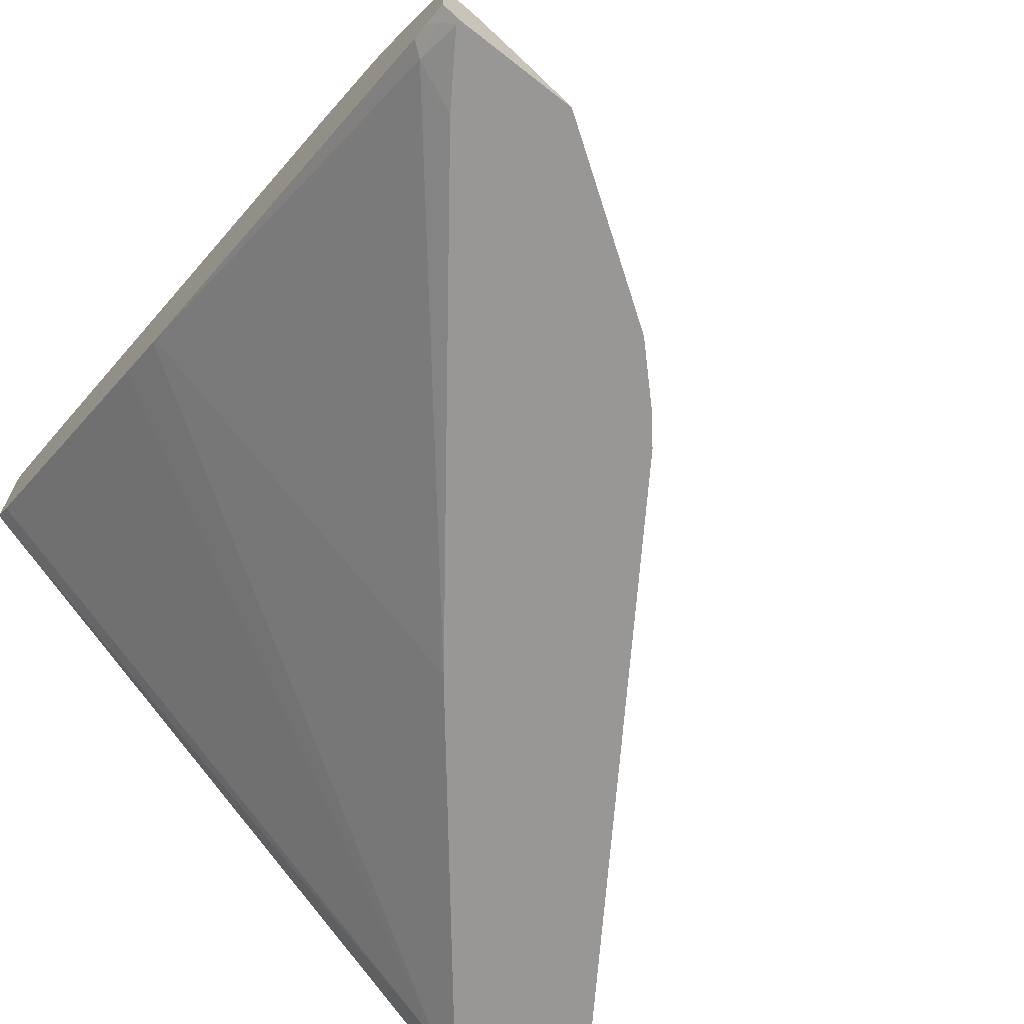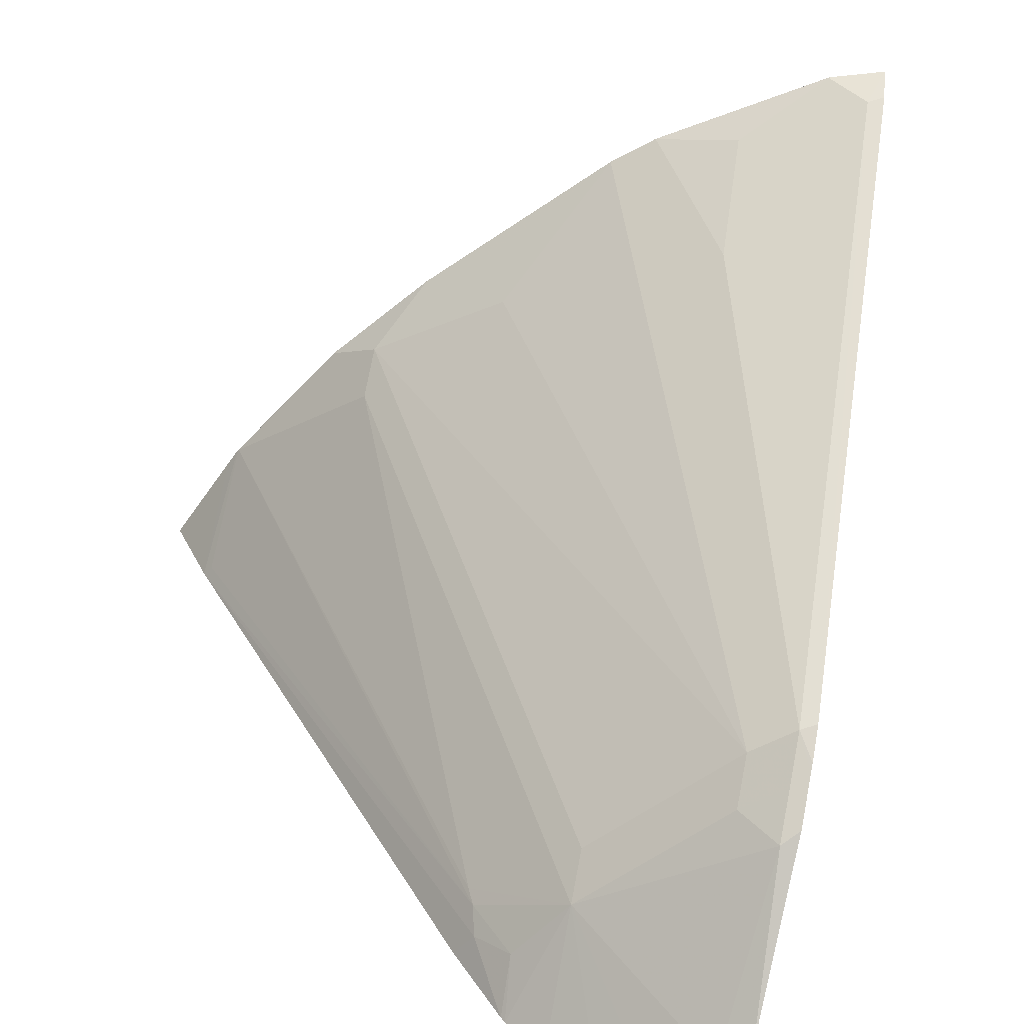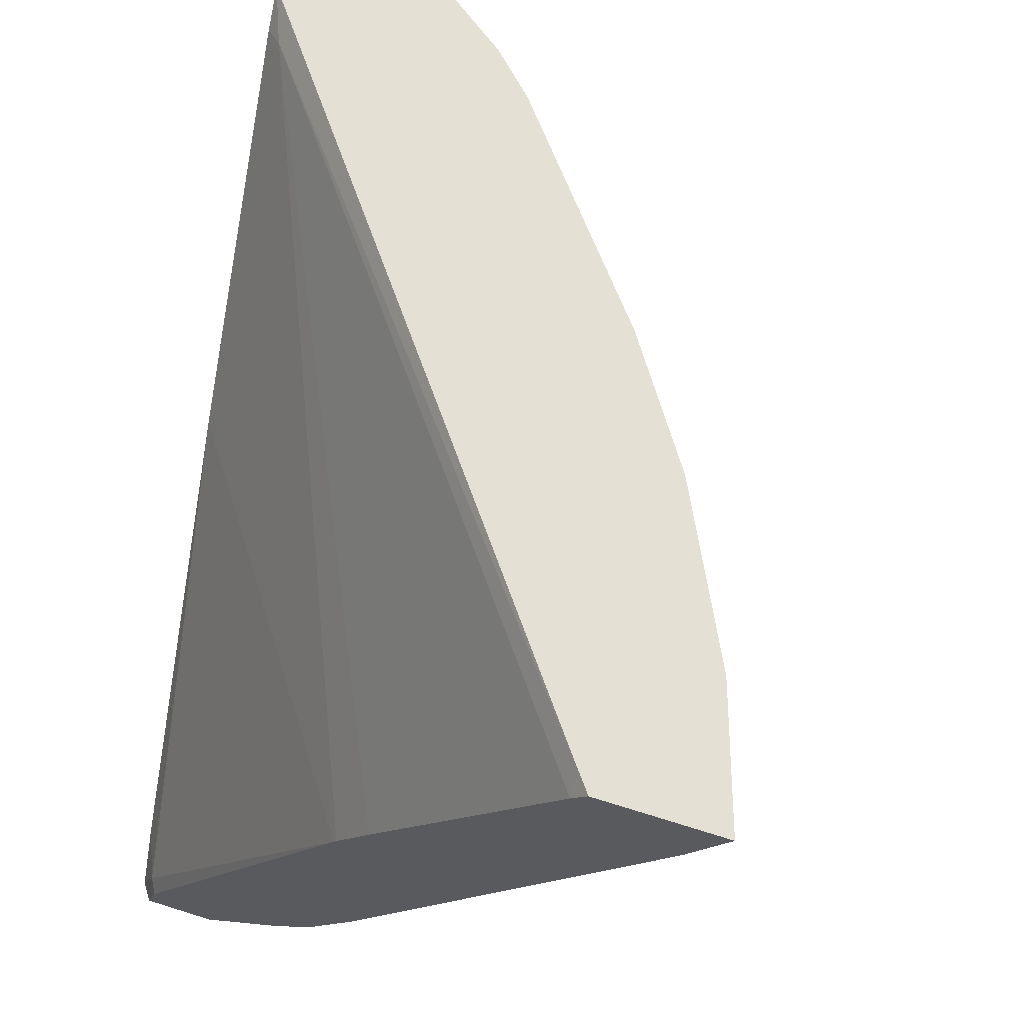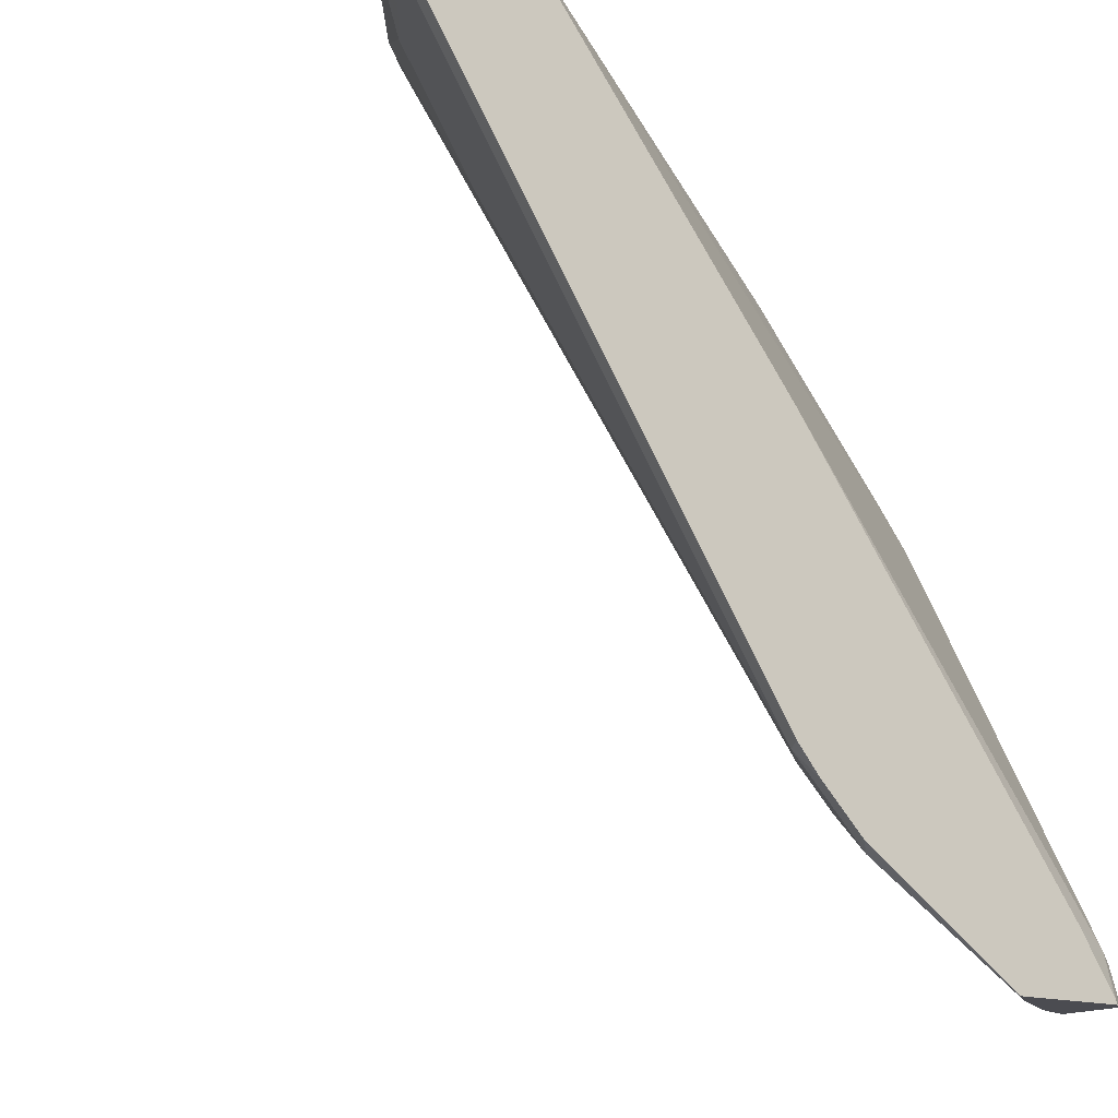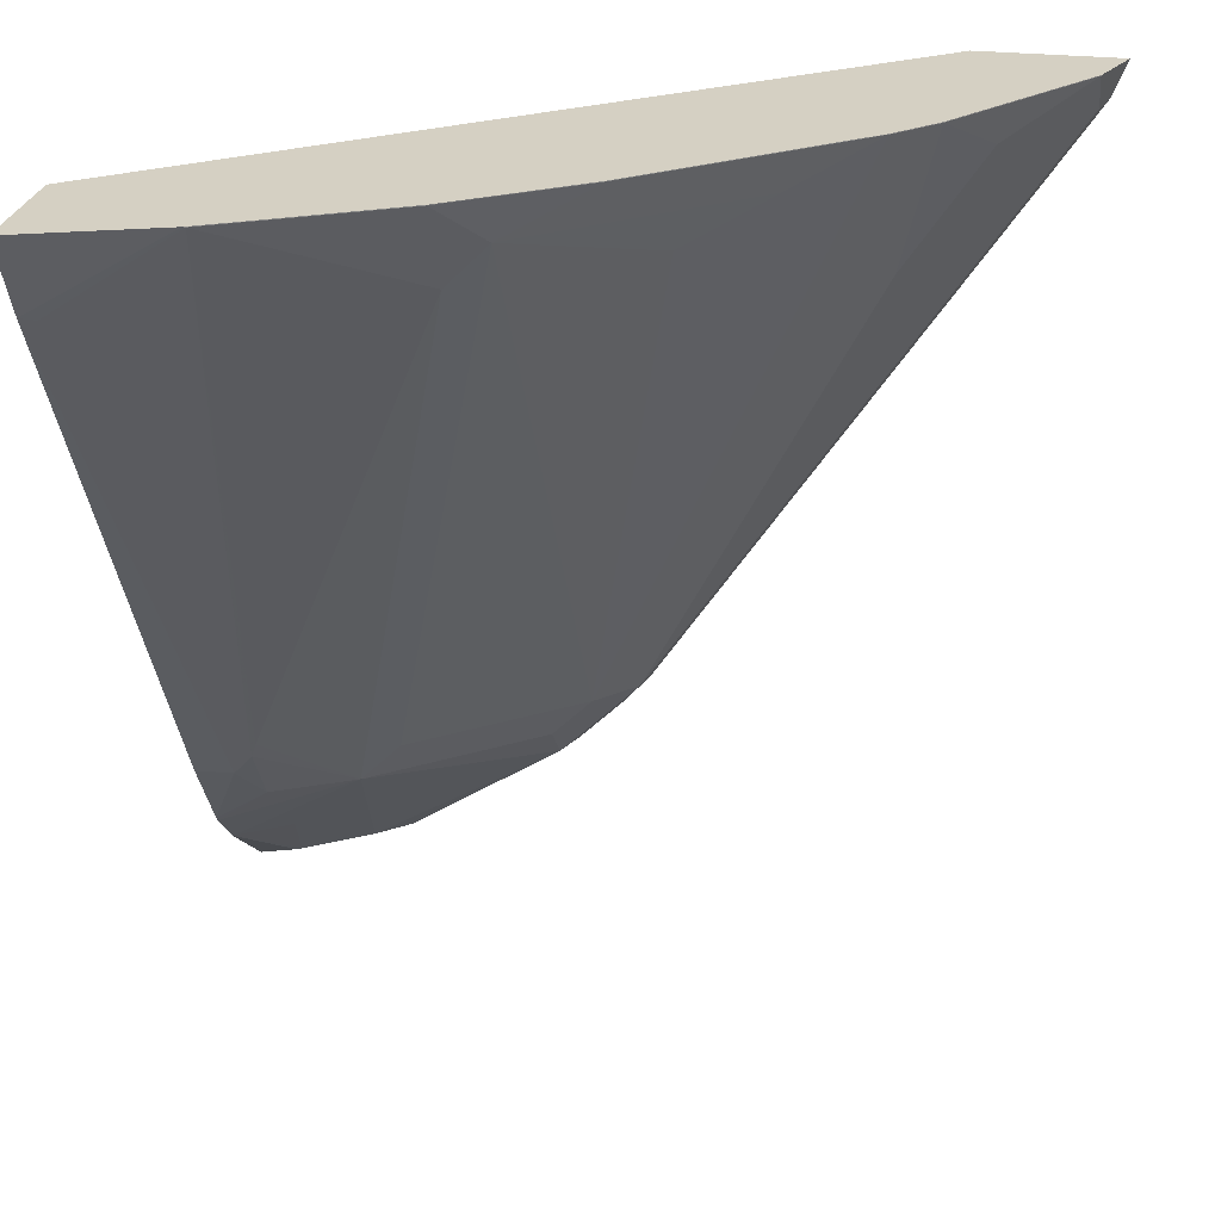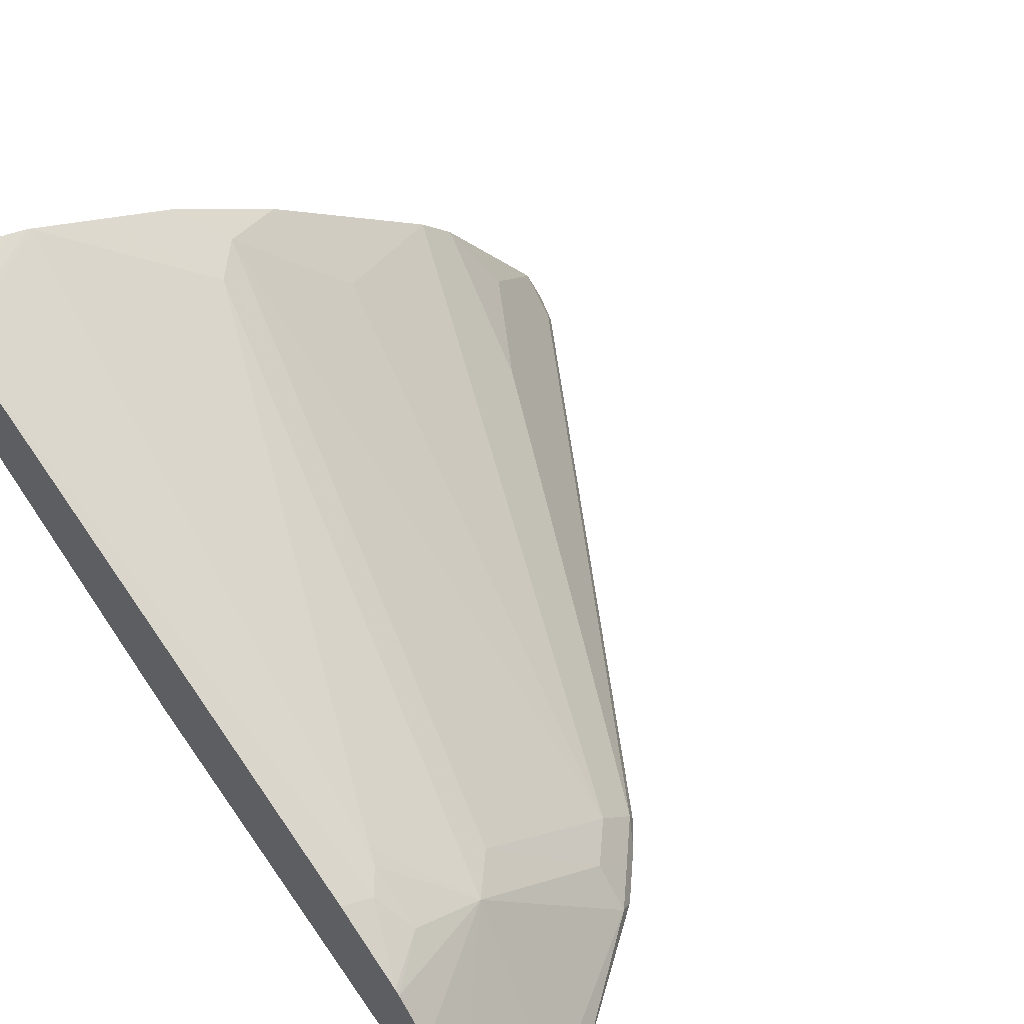
<metadata>
{"format":"obj","ext":"obj","renderer":"f3d","projection":"perspective","resolution":1024,"background":"white","views":[{"elev":-68.2,"azim":-38.1,"up":"+Z"},{"elev":-56.6,"azim":74.5,"up":"+Y"},{"elev":65.4,"azim":-72.3,"up":"+Y"},{"elev":-15.5,"azim":144.1,"up":"+Y"},{"elev":26.1,"azim":10.4,"up":"+Y"},{"elev":53.1,"azim":-40.2,"up":"+Z"}]}
</metadata>
<code>
v 0.2445 -0.2225 0.4156
v 0.2445 -0.2225 0.4486
v 0.2445 -0.2198 0.4164
v 0.246 -0.2225 0.4144
v 0.26 -0.2225 0.4431
v 0.2445 -0.1909 0.488
v 0.2476 -0.2166 0.4148
v 0.2445 -0.2115 0.4188
v 0.2521 -0.2225 0.4102
v 0.2624 -0.2225 0.4417
v 0.2693 -0.1903 0.4736
v 0.3064 -0.1532 0.4921
v 0.2445 -0.1723 0.5066
v 0.2529 -0.2203 0.4102
v 0.2507 -0.1996 0.4179
v 0.2445 -0.2043 0.421
v 0.3078 -0.2225 0.4102
v 0.2926 -0.2225 0.4226
v 0.2724 -0.1176 0.5324
v 0.2693 -0.1253 0.5293
v 0.2693 -0.1532 0.5107
v 0.3807 -0.1718 0.4179
v 0.3807 -0.1532 0.4364
v 0.325 -0.1346 0.4921
v 0.3993 0.1439 0.6221
v 0.3807 0.1253 0.6221
v 0.2445 -0.1698 0.5086
v 0.2535 -0.2194 0.4102
v 0.277 -0.1849 0.4102
v 0.2723 -0.1912 0.4102
v 0.2635 -0.2043 0.4102
v 0.2445 -0.003071 0.5325
v 0.4171 0.001567 0.4102
v 0.3884 -0.1679 0.4102
v 0.3064 0.1625 0.6778
v 0.26 -0.1362 0.5262
v 0.2507 0.1253 0.6778
v 0.2445 0.1269 0.681
v 0.3916 -0.1648 0.4102
v 0.3993 -0.1532 0.4179
v 0.3993 -0.1346 0.4364
v 0.455 0.1253 0.5664
v 0.4921 0.1439 0.5479
v 0.5293 0.1625 0.5293
v 0.4364 0.1625 0.6036
v 0.3807 0.1625 0.6407
v 0.3436 0.1625 0.6593
v 0.2445 -0.1331 0.5325
v 0.2445 -0.0009595 0.5337
v 0.5293 0.1532 0.4179
v 0.424 0.0102 0.4102
v 0.3053 0.1628 0.6784
v 0.2445 -0.1309 0.5337
v 0.2955 0.1628 0.6817
v 0.2445 0.1628 0.6987
v 0.407 -0.1494 0.4102
v 0.4179 -0.1346 0.4179
v 0.5293 0.08819 0.4736
v 0.5479 0.1625 0.5107
v 0.5293 0.1628 0.5293
v 0.4364 0.1628 0.6036
v 0.3811 0.1628 0.6405
v 0.3807 0.1628 0.6407
v 0.3436 0.1628 0.6593
v 0.2445 0.02423 0.55
v 0.2445 0.1539 0.6361
v 0.2533 0.1628 0.6361
v 0.5503 0.1628 0.4102
v 0.537 0.1493 0.4102
v 0.2445 0.1628 0.643
v 0.4102 -0.1462 0.4102
v 0.4217 -0.1327 0.4102
v 0.6036 0.1439 0.4179
v 0.5293 0.05105 0.4364
v 0.5664 0.1439 0.4736
v 0.6036 0.1625 0.4364
v 0.5479 0.1628 0.5107
v 0.6142 0.1628 0.4102
v 0.5703 0.09012 0.4102
v 0.6074 0.1459 0.4102
v 0.6041 0.1628 0.4353
v 0.6036 0.1628 0.4364
f 41 43 42
f 40 56 57
f 41 57 58
f 38 52 54
f 41 58 44
f 41 44 43
f 38 54 55
f 39 56 40
f 44 61 45
f 44 59 77
f 44 77 60
f 44 60 61
f 45 61 62
f 46 62 63
f 36 38 53
f 45 62 46
f 44 58 59
f 36 53 48
f 25 42 43
f 35 52 38
f 23 40 57
f 46 63 64
f 23 57 41
f 23 41 24
f 24 41 25
f 25 43 44
f 25 44 45
f 25 45 46
f 25 46 47
f 25 47 26
f 25 41 42
f 26 47 35
f 27 36 48
f 32 49 50
f 32 50 51
f 32 51 33
f 35 47 52
f 35 38 37
f 46 64 47
f 72 79 73
f 49 65 50
f 57 73 74
f 57 74 58
f 58 74 75
f 58 75 59
f 59 75 76
f 59 76 82
f 59 82 77
f 57 72 73
f 66 70 67
f 73 80 78
f 73 78 76
f 73 76 75
f 73 75 74
f 76 78 81
f 76 81 82
f 22 40 23
f 73 79 80
f 57 71 72
f 56 71 57
f 52 55 54
f 50 66 67
f 50 67 68
f 50 68 69
f 50 69 51
f 50 65 66
f 52 64 63
f 52 63 62
f 52 62 61
f 52 61 60
f 52 60 77
f 52 77 82
f 52 82 81
f 52 81 78
f 52 78 68
f 52 68 67
f 52 67 70
f 52 70 55
f 47 64 52
f 22 39 40
f 9 39 34
f 21 36 27
f 1 5 2
f 2 5 6
f 3 7 4
f 3 8 7
f 4 7 9
f 5 10 6
f 6 10 11
f 1 10 5
f 6 11 12
f 7 14 9
f 7 8 15
f 7 15 14
f 8 16 15
f 9 14 28
f 9 28 31
f 9 31 30
f 6 12 13
f 1 18 10
f 1 17 18
f 1 9 17
f 1 2 6
f 1 6 13
f 1 13 27
f 1 27 48
f 1 48 53
f 22 34 39
f 1 38 55
f 1 55 70
f 1 70 66
f 1 66 65
f 1 65 49
f 1 49 32
f 1 32 16
f 1 16 8
f 1 8 3
f 1 3 4
f 1 4 9
f 9 30 29
f 9 29 33
f 1 53 38
f 9 51 69
f 13 21 27
f 14 15 28
f 15 29 30
f 15 30 31
f 15 31 28
f 15 16 32
f 15 32 33
f 12 26 19
f 15 33 29
f 17 22 18
f 19 26 35
f 19 35 20
f 20 36 21
f 20 37 38
f 20 38 36
f 9 33 51
f 17 34 22
f 12 25 26
f 20 35 37
f 12 23 24
f 12 24 25
f 9 68 78
f 9 80 79
f 9 79 72
f 9 72 71
f 9 71 56
f 9 56 39
f 9 78 80
f 9 69 68
f 10 18 12
f 10 12 11
f 12 19 20
f 12 20 21
f 12 21 13
f 12 18 22
f 9 34 17
f 12 22 23

</code>
